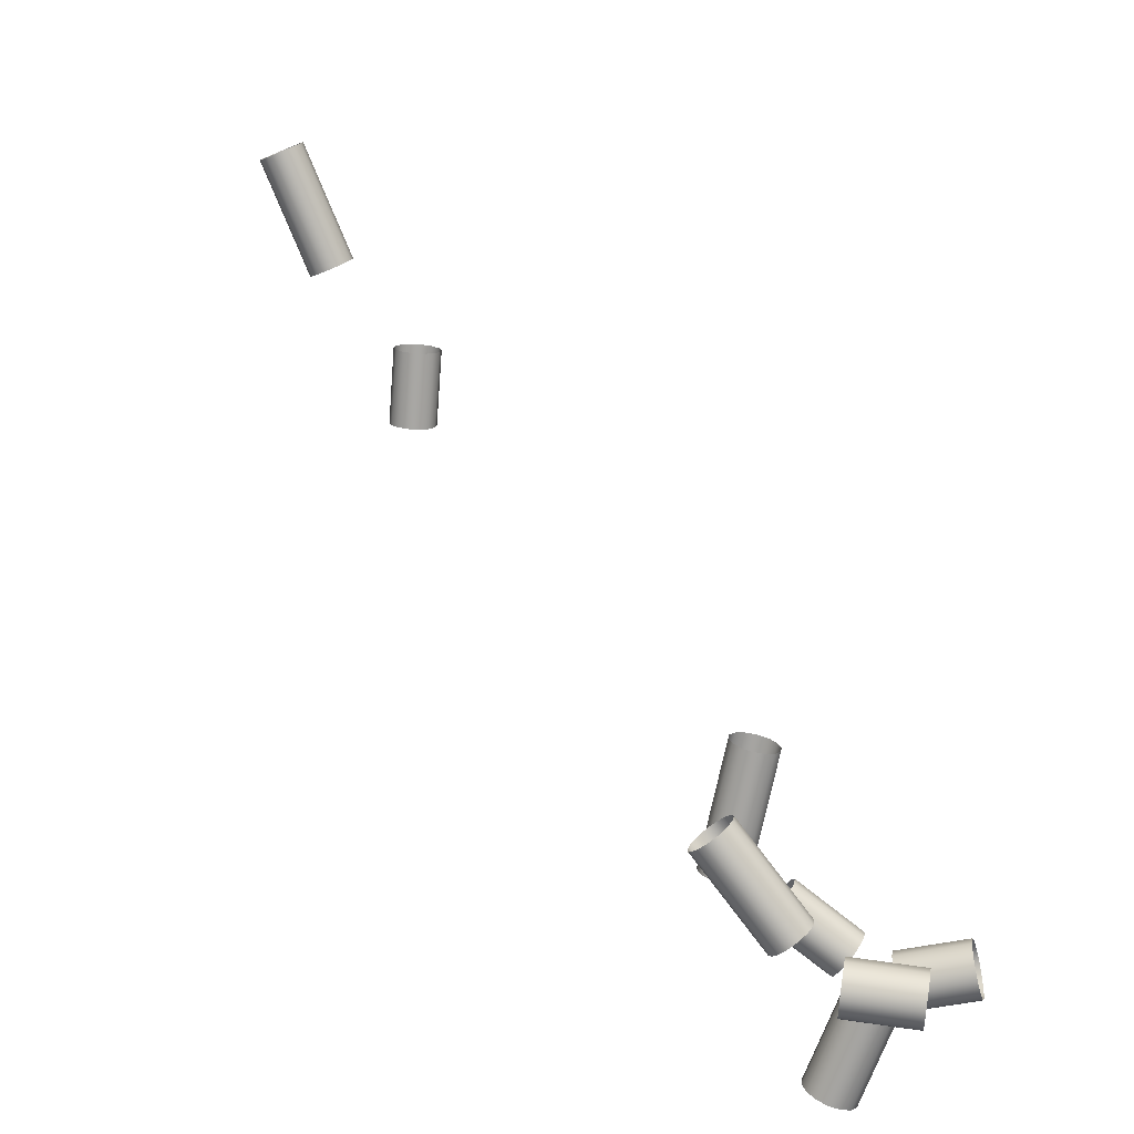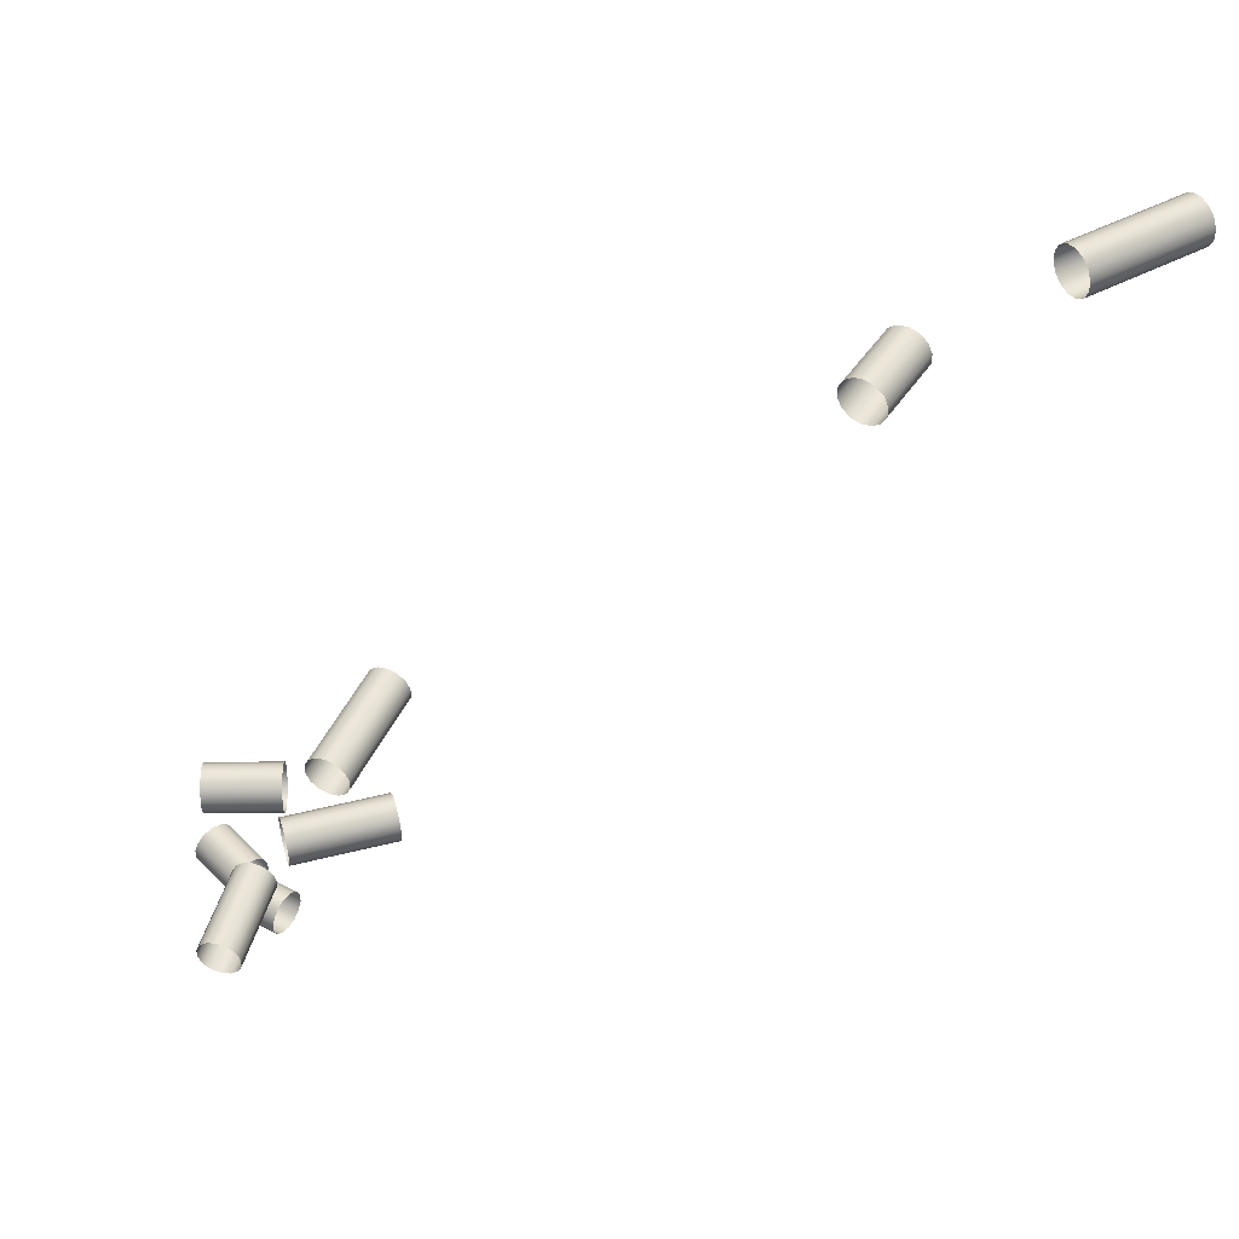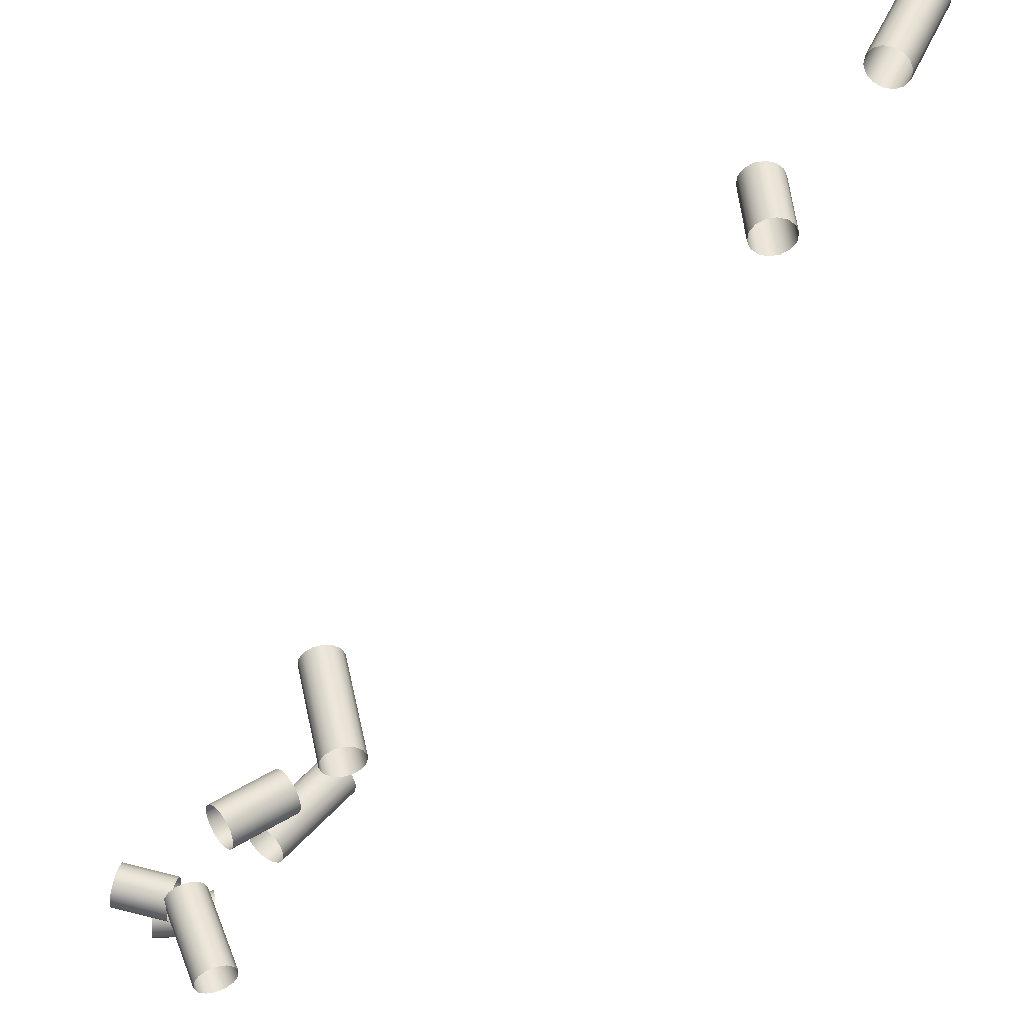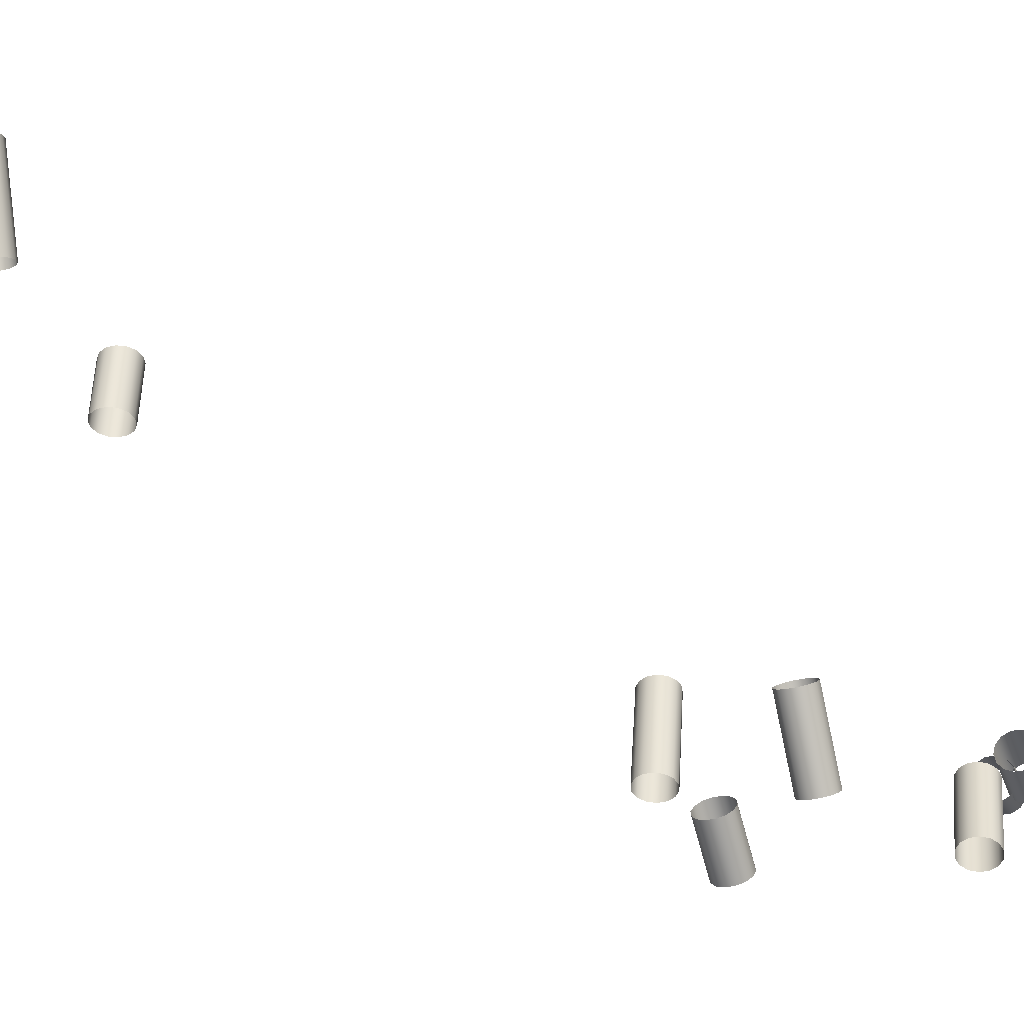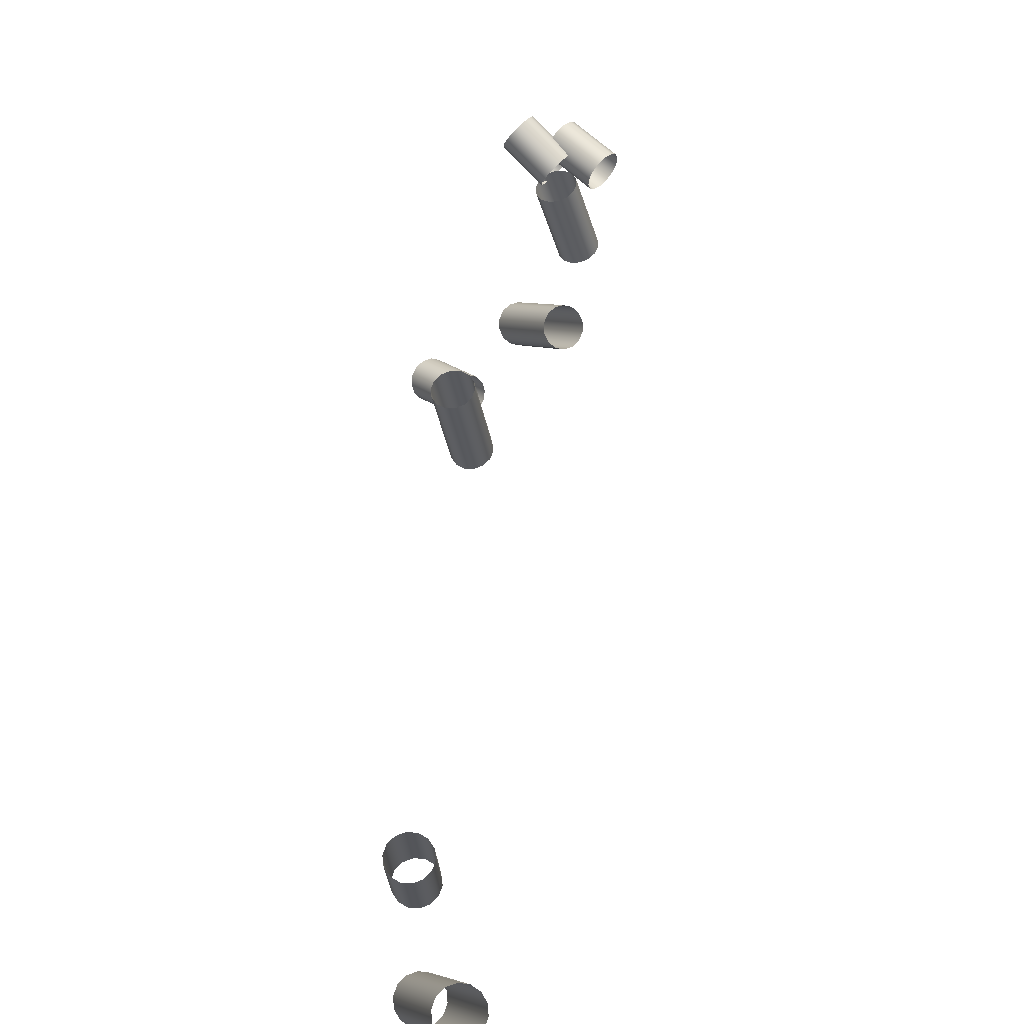
<metadata>
{"format":"obj","ext":"obj","renderer":"f3d","projection":"perspective","resolution":1024,"background":"white","views":[{"elev":14.8,"azim":-171.6,"up":"+Y"},{"elev":46.2,"azim":36.0,"up":"+Z"},{"elev":-41.7,"azim":-5.4,"up":"+Y"},{"elev":-32.2,"azim":109.7,"up":"+Y"},{"elev":68.0,"azim":44.1,"up":"+Y"}]}
</metadata>
<code>
o Inputs_of_36885_-_[SIBVL.]
v 0.7942 -1.027 -4.802
v 0.794 -1.025 -4.8
v 0.7939 -1.024 -4.797
v 0.7939 -1.024 -4.794
v 0.794 -1.025 -4.791
v 0.7942 -1.027 -4.789
v 0.7944 -1.03 -4.788
v 0.7947 -1.033 -4.789
v 0.7949 -1.036 -4.791
v 0.795 -1.037 -4.794
v 0.795 -1.037 -4.797
v 0.7949 -1.036 -4.8
v 0.7947 -1.033 -4.802
v 0.7944 -1.03 -4.803
v 0.813 -1.026 -4.802
v 0.8128 -1.023 -4.8
v 0.8127 -1.022 -4.797
v 0.8127 -1.022 -4.794
v 0.8128 -1.023 -4.791
v 0.813 -1.026 -4.789
v 0.8133 -1.029 -4.788
v 0.8135 -1.032 -4.789
v 0.8137 -1.034 -4.791
v 0.8138 -1.036 -4.794
v 0.8138 -1.036 -4.797
v 0.8137 -1.034 -4.8
v 0.8135 -1.032 -4.802
v 0.8133 -1.029 -4.803
v 0.8516 -1.04 -4.691
v 0.854 -1.04 -4.693
v 0.8553 -1.039 -4.696
v 0.8553 -1.039 -4.699
v 0.854 -1.04 -4.702
v 0.8516 -1.04 -4.704
v 0.8486 -1.041 -4.705
v 0.8456 -1.041 -4.704
v 0.8433 -1.042 -4.702
v 0.8419 -1.042 -4.699
v 0.8419 -1.042 -4.696
v 0.8433 -1.042 -4.693
v 0.8456 -1.041 -4.691
v 0.8486 -1.041 -4.691
v 0.844 -1.005 -4.691
v 0.8464 -1.004 -4.693
v 0.8477 -1.004 -4.696
v 0.8477 -1.004 -4.699
v 0.8464 -1.004 -4.702
v 0.844 -1.005 -4.704
v 0.841 -1.006 -4.705
v 0.838 -1.006 -4.704
v 0.8357 -1.007 -4.702
v 0.8343 -1.007 -4.699
v 0.8343 -1.007 -4.696
v 0.8357 -1.007 -4.693
v 0.838 -1.006 -4.691
v 0.841 -1.006 -4.691
v 0.98 -0.9107 -4.551
v 0.9778 -0.9097 -4.549
v 0.9765 -0.9092 -4.547
v 0.9765 -0.9092 -4.543
v 0.9778 -0.9097 -4.541
v 0.98 -0.9107 -4.539
v 0.9828 -0.9119 -4.538
v 0.9856 -0.9131 -4.539
v 0.9879 -0.914 -4.541
v 0.9891 -0.9145 -4.543
v 0.9891 -0.9145 -4.547
v 0.9879 -0.914 -4.549
v 0.9856 -0.9131 -4.551
v 0.9828 -0.9119 -4.552
v 0.9946 -0.8761 -4.551
v 0.9924 -0.8752 -4.549
v 0.9911 -0.8746 -4.547
v 0.9911 -0.8746 -4.543
v 0.9924 -0.8752 -4.541
v 0.9946 -0.8761 -4.539
v 0.9974 -0.8773 -4.538
v 1 -0.8785 -4.539
v 1.002 -0.8794 -4.541
v 1.004 -0.88 -4.543
v 1.004 -0.88 -4.547
v 1.002 -0.8794 -4.549
v 1 -0.8785 -4.551
v 0.9974 -0.8773 -4.552
v 0.8318 -1.04 -4.704
v 0.8303 -1.038 -4.706
v 0.8295 -1.037 -4.709
v 0.8295 -1.037 -4.712
v 0.8303 -1.038 -4.715
v 0.8318 -1.04 -4.717
v 0.8336 -1.042 -4.718
v 0.8354 -1.045 -4.717
v 0.8369 -1.047 -4.715
v 0.8377 -1.048 -4.712
v 0.8377 -1.048 -4.709
v 0.8369 -1.047 -4.706
v 0.8354 -1.045 -4.704
v 0.8336 -1.042 -4.704
v 0.814 -1.053 -4.704
v 0.8125 -1.051 -4.706
v 0.8117 -1.05 -4.709
v 0.8117 -1.05 -4.712
v 0.8125 -1.051 -4.715
v 0.814 -1.053 -4.717
v 0.8158 -1.056 -4.718
v 0.8176 -1.058 -4.717
v 0.8191 -1.06 -4.715
v 0.8199 -1.061 -4.712
v 0.8199 -1.061 -4.709
v 0.8191 -1.06 -4.706
v 0.8176 -1.058 -4.704
v 0.8158 -1.056 -4.704
v 0.8257 -1.038 -4.746
v 0.8238 -1.037 -4.744
v 0.8227 -1.036 -4.742
v 0.8227 -1.036 -4.738
v 0.8238 -1.037 -4.736
v 0.8257 -1.038 -4.734
v 0.8281 -1.04 -4.733
v 0.8305 -1.042 -4.734
v 0.8324 -1.044 -4.736
v 0.8335 -1.044 -4.738
v 0.8335 -1.044 -4.742
v 0.8324 -1.044 -4.744
v 0.8305 -1.042 -4.746
v 0.8281 -1.04 -4.747
v 0.8455 -1.013 -4.746
v 0.8435 -1.011 -4.744
v 0.8425 -1.01 -4.742
v 0.8425 -1.01 -4.738
v 0.8435 -1.011 -4.736
v 0.8455 -1.013 -4.734
v 0.8479 -1.015 -4.733
v 0.8503 -1.016 -4.734
v 0.8522 -1.018 -4.736
v 0.8533 -1.019 -4.738
v 0.8533 -1.019 -4.742
v 0.8522 -1.018 -4.744
v 0.8503 -1.016 -4.746
v 0.8479 -1.015 -4.747
v 0.8077 -1.031 -4.788
v 0.8099 -1.03 -4.786
v 0.8112 -1.029 -4.784
v 0.8112 -1.029 -4.78
v 0.8099 -1.03 -4.778
v 0.8077 -1.031 -4.776
v 0.8048 -1.032 -4.775
v 0.802 -1.033 -4.776
v 0.7997 -1.034 -4.778
v 0.7985 -1.034 -4.78
v 0.7985 -1.034 -4.784
v 0.7997 -1.034 -4.786
v 0.802 -1.033 -4.788
v 0.8048 -1.032 -4.789
v 0.8188 -1.059 -4.788
v 0.821 -1.058 -4.786
v 0.8223 -1.058 -4.784
v 0.8223 -1.058 -4.78
v 0.821 -1.058 -4.778
v 0.8188 -1.059 -4.776
v 0.8159 -1.06 -4.775
v 0.8131 -1.061 -4.776
v 0.8108 -1.062 -4.778
v 0.8096 -1.063 -4.78
v 0.8096 -1.063 -4.784
v 0.8108 -1.062 -4.786
v 0.8131 -1.061 -4.788
v 0.8159 -1.06 -4.789
v 0.8018 -1.028 -4.78
v 0.8023 -1.025 -4.782
v 0.8026 -1.024 -4.784
v 0.8026 -1.024 -4.788
v 0.8023 -1.025 -4.79
v 0.8018 -1.028 -4.792
v 0.8011 -1.031 -4.793
v 0.8004 -1.034 -4.792
v 0.7999 -1.036 -4.79
v 0.7996 -1.037 -4.788
v 0.7996 -1.037 -4.784
v 0.7999 -1.036 -4.782
v 0.8004 -1.034 -4.78
v 0.8011 -1.031 -4.779
v 0.7843 -1.024 -4.78
v 0.7848 -1.021 -4.782
v 0.7851 -1.02 -4.784
v 0.7851 -1.02 -4.788
v 0.7848 -1.021 -4.79
v 0.7843 -1.024 -4.792
v 0.7836 -1.027 -4.793
v 0.7829 -1.03 -4.792
v 0.7824 -1.032 -4.79
v 0.782 -1.033 -4.788
v 0.782 -1.033 -4.784
v 0.7824 -1.032 -4.782
v 0.7829 -1.03 -4.78
v 0.7836 -1.027 -4.779
v 0.9562 -0.9532 -4.565
v 0.9586 -0.9531 -4.567
v 0.96 -0.953 -4.57
v 0.96 -0.953 -4.573
v 0.9586 -0.9531 -4.576
v 0.9562 -0.9532 -4.578
v 0.9532 -0.9535 -4.579
v 0.9501 -0.9537 -4.578
v 0.9477 -0.9539 -4.576
v 0.9464 -0.954 -4.573
v 0.9464 -0.954 -4.57
v 0.9477 -0.9539 -4.567
v 0.9501 -0.9537 -4.565
v 0.9532 -0.9535 -4.564
v 0.9545 -0.9308 -4.565
v 0.957 -0.9306 -4.567
v 0.9583 -0.9305 -4.57
v 0.9583 -0.9305 -4.573
v 0.957 -0.9306 -4.576
v 0.9545 -0.9308 -4.578
v 0.9515 -0.931 -4.579
v 0.9485 -0.9312 -4.578
v 0.946 -0.9314 -4.576
v 0.9447 -0.9315 -4.573
v 0.9447 -0.9315 -4.57
v 0.946 -0.9314 -4.567
v 0.9485 -0.9312 -4.565
v 0.9515 -0.931 -4.564
f 1 15 28 14
f 2 16 15 1
f 3 17 16 2
f 4 18 17 3
f 5 19 18 4
f 6 20 19 5
f 7 21 20 6
f 8 22 21 7
f 9 23 22 8
f 10 24 23 9
f 11 25 24 10
f 12 26 25 11
f 13 27 26 12
f 14 28 27 13
f 29 43 56 42
f 30 44 43 29
f 31 45 44 30
f 32 46 45 31
f 33 47 46 32
f 34 48 47 33
f 35 49 48 34
f 36 50 49 35
f 37 51 50 36
f 38 52 51 37
f 39 53 52 38
f 40 54 53 39
f 41 55 54 40
f 42 56 55 41
f 57 71 84 70
f 58 72 71 57
f 59 73 72 58
f 60 74 73 59
f 61 75 74 60
f 62 76 75 61
f 63 77 76 62
f 64 78 77 63
f 65 79 78 64
f 66 80 79 65
f 67 81 80 66
f 68 82 81 67
f 69 83 82 68
f 70 84 83 69
f 85 99 112 98
f 86 100 99 85
f 87 101 100 86
f 88 102 101 87
f 89 103 102 88
f 90 104 103 89
f 91 105 104 90
f 92 106 105 91
f 93 107 106 92
f 94 108 107 93
f 95 109 108 94
f 96 110 109 95
f 97 111 110 96
f 98 112 111 97
f 113 127 140 126
f 114 128 127 113
f 115 129 128 114
f 116 130 129 115
f 117 131 130 116
f 118 132 131 117
f 119 133 132 118
f 120 134 133 119
f 121 135 134 120
f 122 136 135 121
f 123 137 136 122
f 124 138 137 123
f 125 139 138 124
f 126 140 139 125
f 141 155 168 154
f 142 156 155 141
f 143 157 156 142
f 144 158 157 143
f 145 159 158 144
f 146 160 159 145
f 147 161 160 146
f 148 162 161 147
f 149 163 162 148
f 150 164 163 149
f 151 165 164 150
f 152 166 165 151
f 153 167 166 152
f 154 168 167 153
f 169 183 196 182
f 170 184 183 169
f 171 185 184 170
f 172 186 185 171
f 173 187 186 172
f 174 188 187 173
f 175 189 188 174
f 176 190 189 175
f 177 191 190 176
f 178 192 191 177
f 179 193 192 178
f 180 194 193 179
f 181 195 194 180
f 182 196 195 181
f 197 211 224 210
f 198 212 211 197
f 199 213 212 198
f 200 214 213 199
f 201 215 214 200
f 202 216 215 201
f 203 217 216 202
f 204 218 217 203
f 205 219 218 204
f 206 220 219 205
f 207 221 220 206
f 208 222 221 207
f 209 223 222 208
f 210 224 223 209

</code>
